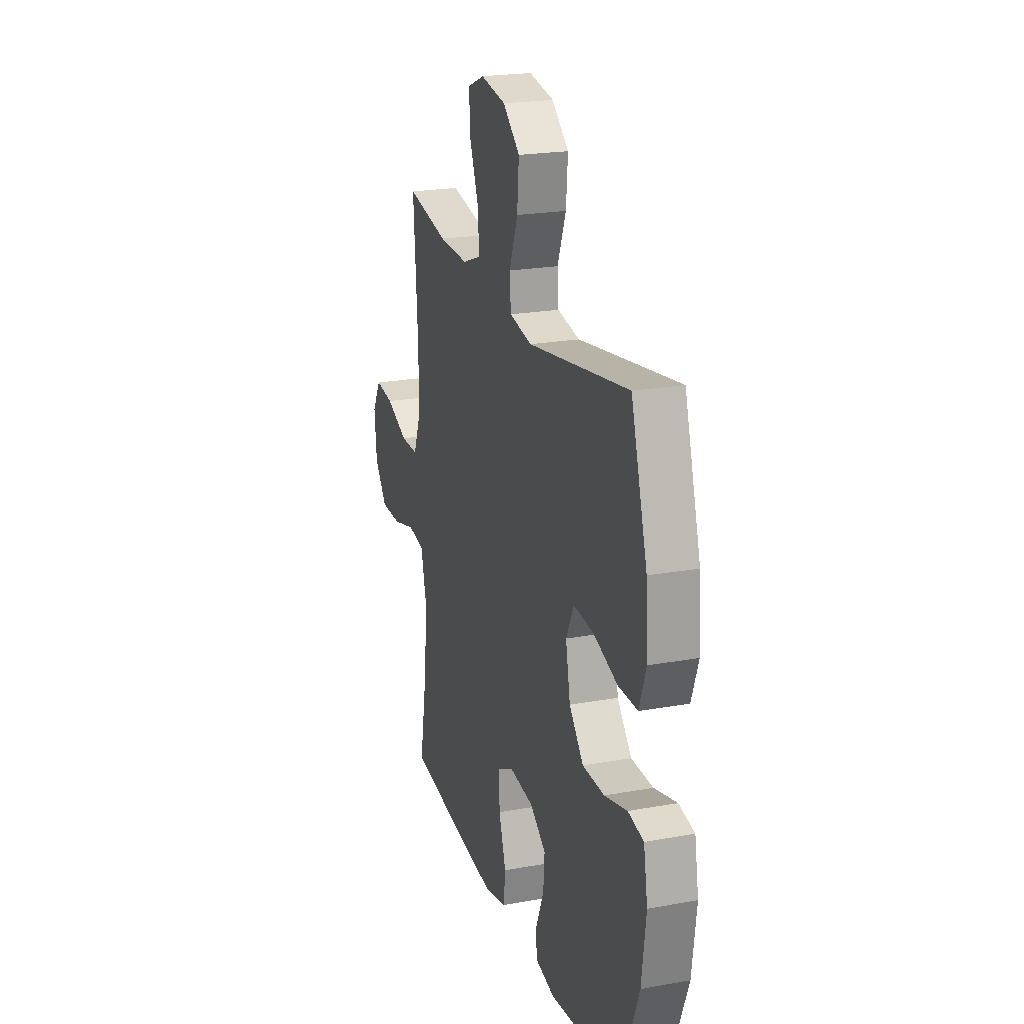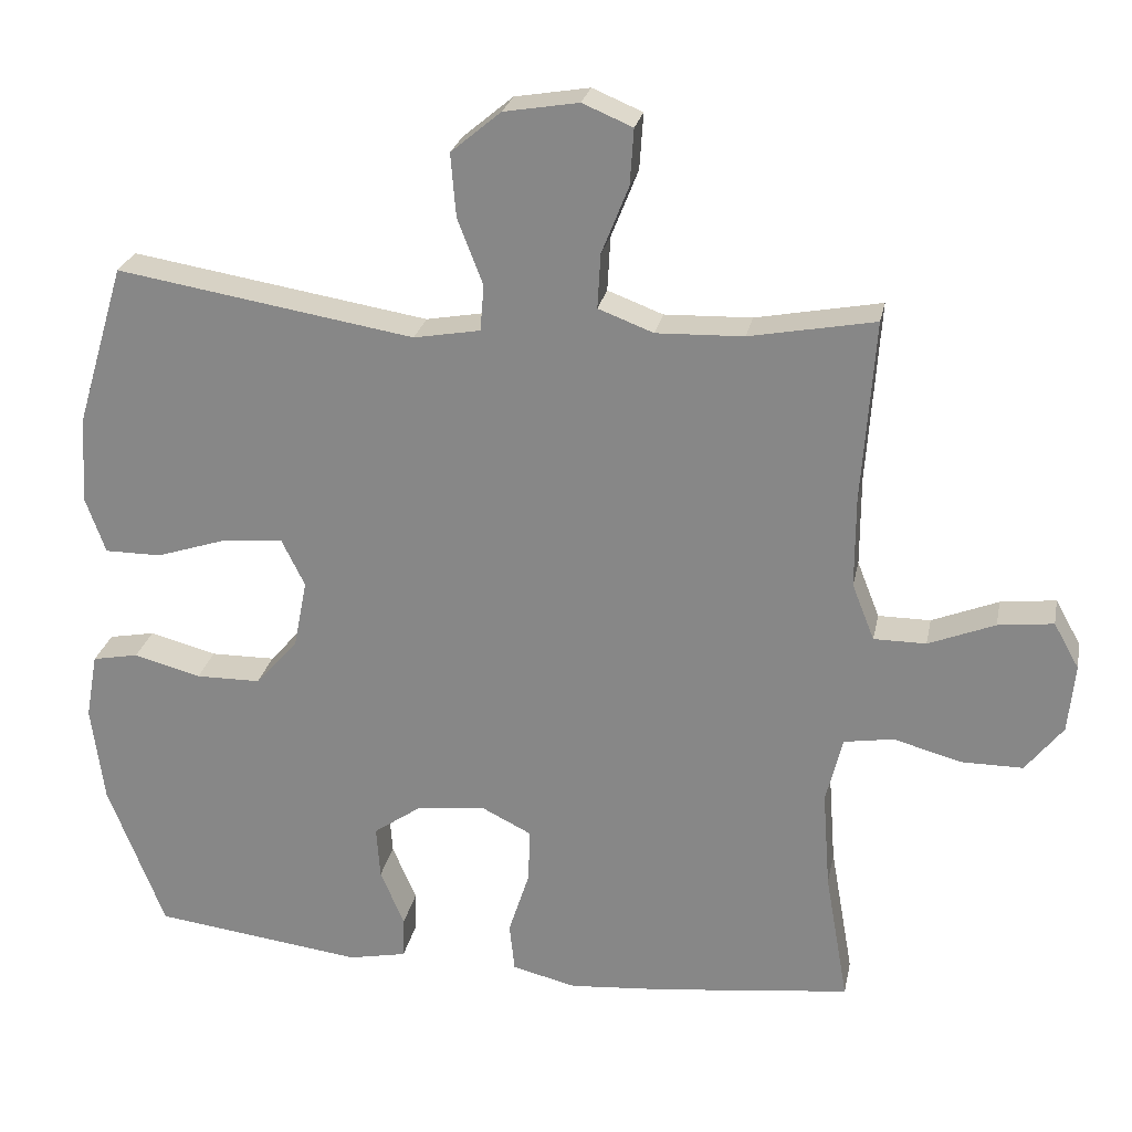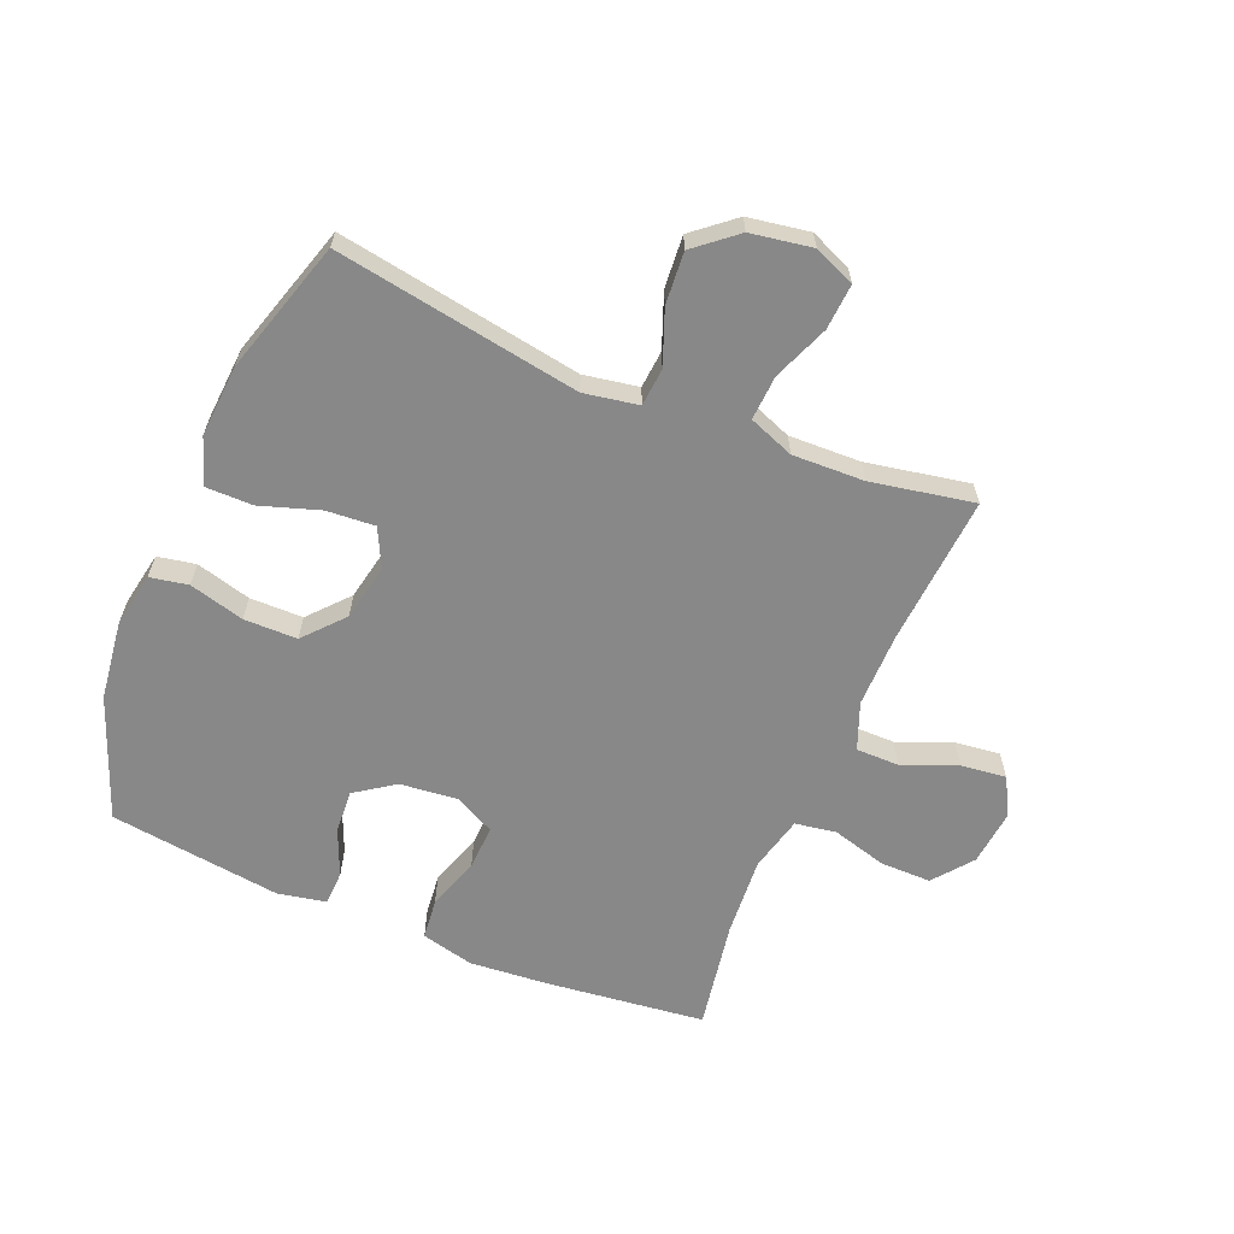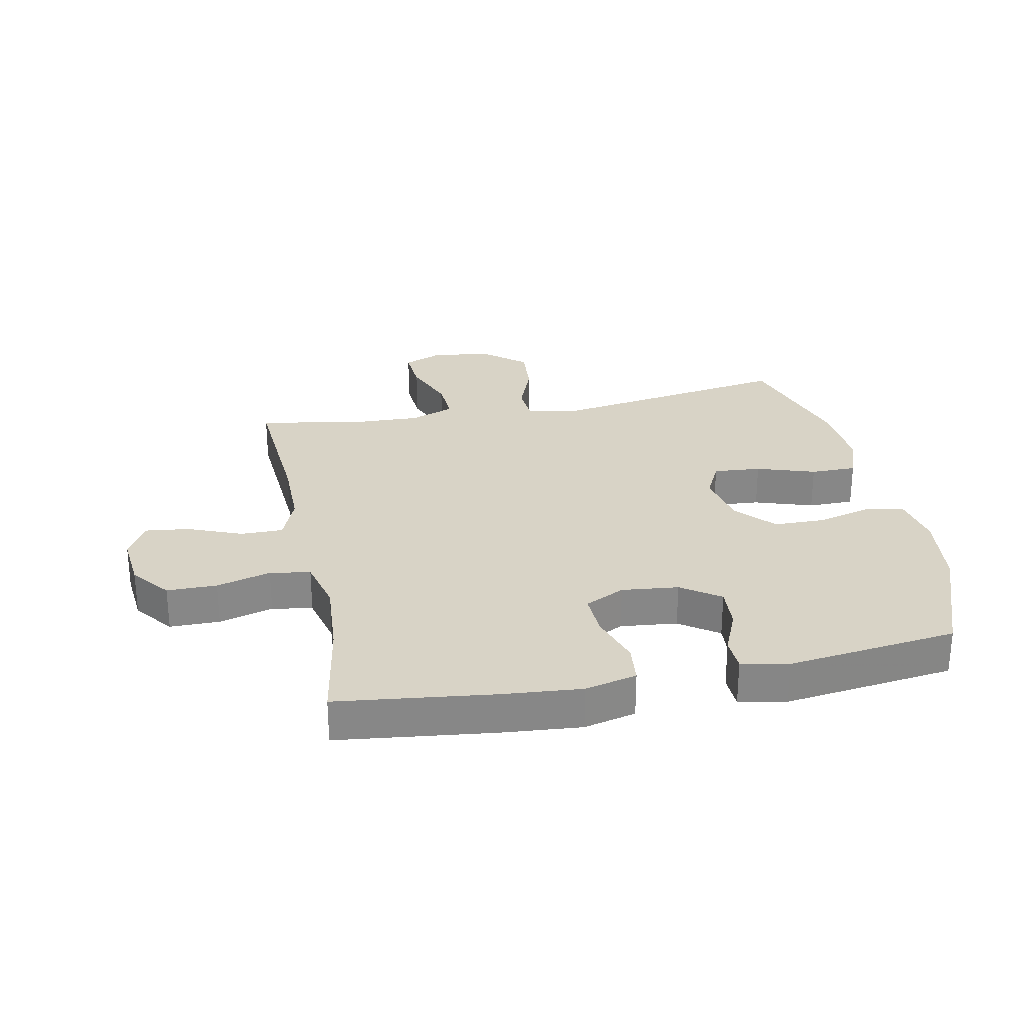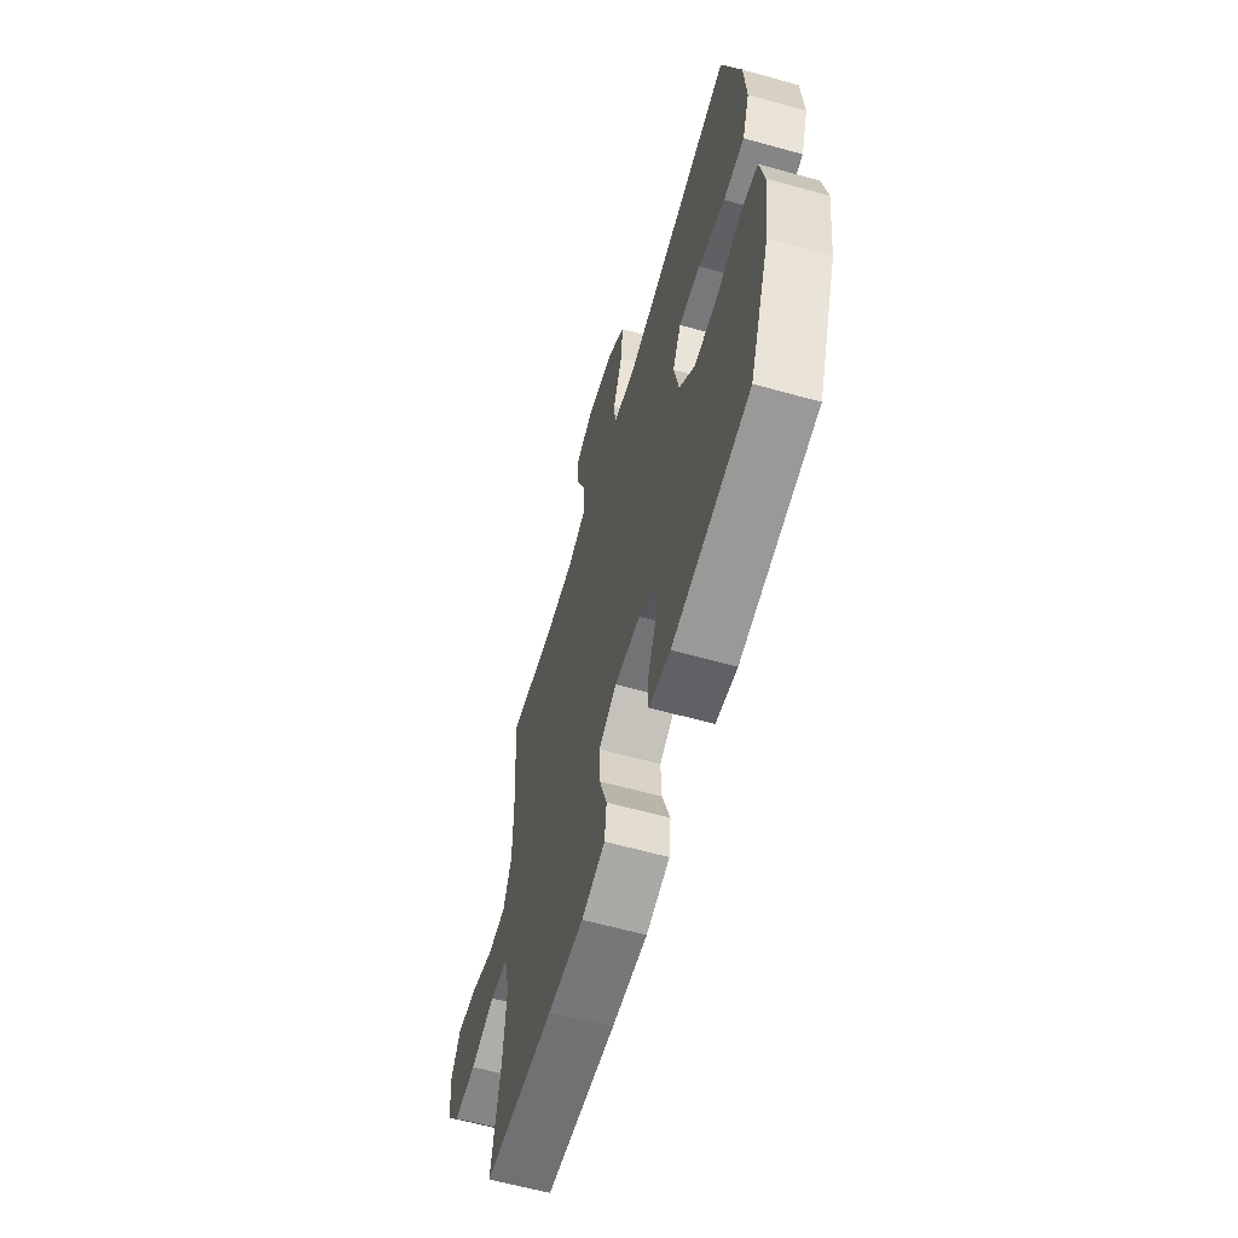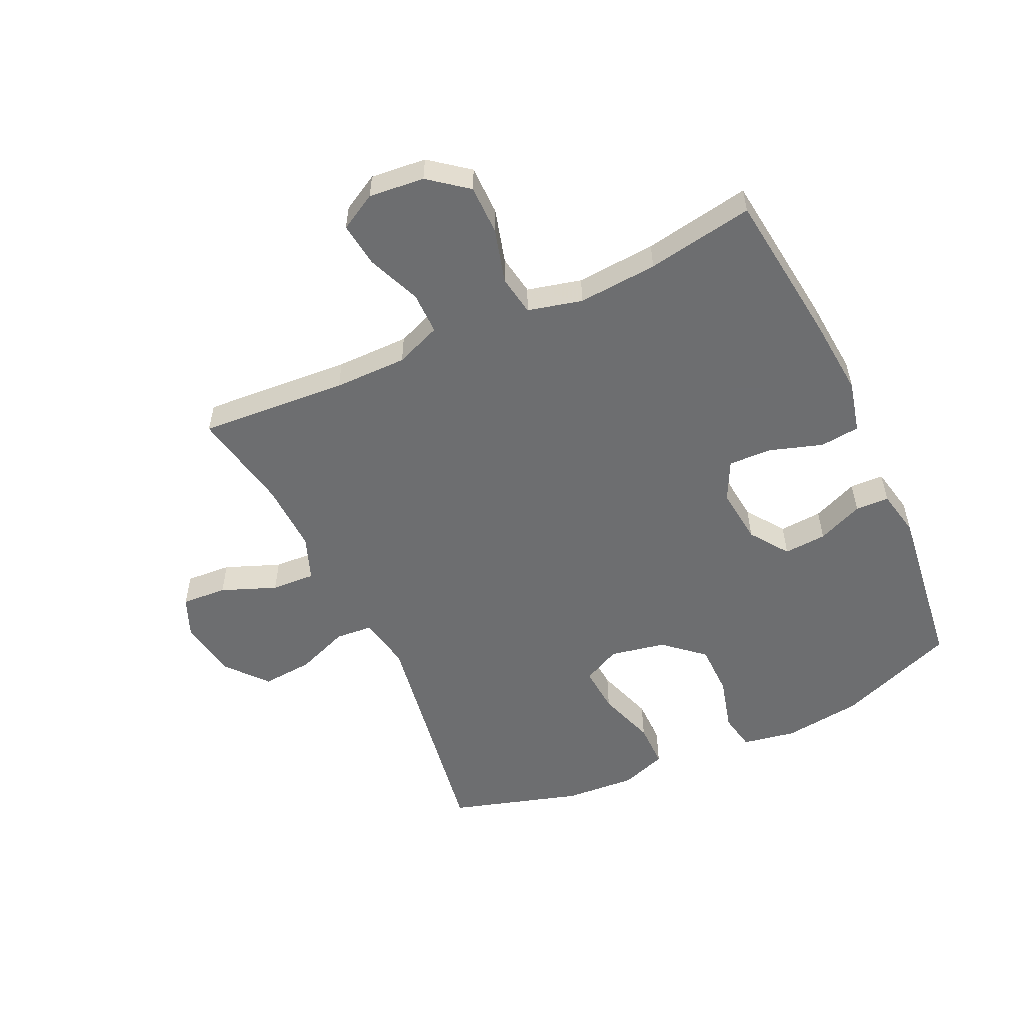
<metadata>
{"format":"obj","ext":"obj","renderer":"f3d","projection":"perspective","resolution":1024,"background":"white","views":[{"elev":22.0,"azim":-107.5,"up":"+Z"},{"elev":25.4,"azim":11.2,"up":"+Z"},{"elev":-62.7,"azim":-22.8,"up":"+Y"},{"elev":27.9,"azim":168.6,"up":"+Y"},{"elev":-61.9,"azim":-105.8,"up":"+Z"},{"elev":-54.3,"azim":115.0,"up":"+Y"}]}
</metadata>
<code>
v -0.5 0.07 0.5
v -0.101 0.07 0.435
v -0.012 0.07 0.451
v -0.007 0.07 0.513
v -0.041 0.07 0.601
v -0.048 0.07 0.686
v 0.019 0.07 0.742
v 0.119 0.07 0.759
v 0.186 0.07 0.731
v 0.181 0.07 0.656
v 0.145 0.07 0.565
v 0.141 0.07 0.492
v 0.215 0.07 0.464
v 0.332 0.07 0.468
v 0.5 0.07 0.5
v 0.483 0.07 0.254
v 0.483 0.07 0.133
v 0.513 0.07 0.057
v 0.583 0.07 0.057
v 0.672 0.07 0.093
v 0.746 0.07 0.102
v 0.78 0.07 0.041
v 0.771 0.07 -0.051
v 0.721 0.07 -0.115
v 0.638 0.07 -0.115
v 0.548 0.07 -0.09
v 0.481 0.07 -0.101
v 0.459 0.07 -0.191
v 0.469 0.07 -0.323
v 0.5 0.07 -0.5
v 0.241 0.07 -0.531
v 0.111 0.07 -0.542
v 0.025 0.07 -0.521
v 0.018 0.07 -0.455
v 0.046 0.07 -0.368
v 0.049 0.07 -0.295
v -0.017 0.07 -0.262
v -0.111 0.07 -0.272
v -0.175 0.07 -0.317
v -0.17 0.07 -0.388
v -0.138 0.07 -0.464
v -0.14 0.07 -0.52
v -0.218 0.07 -0.536
v -0.5 0.07 -0.5
v -0.576 0.07 -0.302
v -0.593 0.07 -0.171
v -0.577 0.07 -0.082
v -0.515 0.07 -0.07
v -0.425 0.07 -0.094
v -0.338 0.07 -0.093
v -0.281 0.07 -0.028
v -0.263 0.07 0.064
v -0.294 0.07 0.127
v -0.373 0.07 0.121
v -0.47 0.07 0.089
v -0.546 0.07 0.089
v -0.573 0.07 0.165
v -0.565 0.07 0.283
v -0.5 0 0.5
v -0.101 0 0.435
v -0.012 0 0.451
v -0.007 0 0.513
v -0.041 0 0.601
v -0.048 0 0.686
v 0.019 0 0.742
v 0.119 0 0.759
v 0.186 0 0.731
v 0.181 0 0.656
v 0.145 0 0.565
v 0.141 0 0.492
v 0.215 0 0.464
v 0.332 0 0.468
v 0.5 0 0.5
v 0.483 0 0.254
v 0.483 0 0.133
v 0.513 0 0.057
v 0.583 0 0.057
v 0.672 0 0.093
v 0.746 0 0.102
v 0.78 0 0.041
v 0.771 0 -0.051
v 0.721 0 -0.115
v 0.638 0 -0.115
v 0.548 0 -0.09
v 0.481 0 -0.101
v 0.459 0 -0.191
v 0.469 0 -0.323
v 0.5 0 -0.5
v 0.241 0 -0.531
v 0.111 0 -0.542
v 0.025 0 -0.521
v 0.018 0 -0.455
v 0.046 0 -0.368
v 0.049 0 -0.295
v -0.017 0 -0.262
v -0.111 0 -0.272
v -0.175 0 -0.317
v -0.17 0 -0.388
v -0.138 0 -0.464
v -0.14 0 -0.52
v -0.218 0 -0.536
v -0.5 0 -0.5
v -0.576 0 -0.302
v -0.593 0 -0.171
v -0.577 0 -0.082
v -0.515 0 -0.07
v -0.425 0 -0.094
v -0.338 0 -0.093
v -0.281 0 -0.028
v -0.263 0 0.064
v -0.294 0 0.127
v -0.373 0 0.121
v -0.47 0 0.089
v -0.546 0 0.089
v -0.573 0 0.165
v -0.565 0 0.283
f 58 1 2
f 57 58 2
f 56 57 2
f 55 56 2
f 54 55 2
f 53 54 2 3
f 52 53 3
f 51 52 3
f 47 48 49
f 46 47 49
f 45 46 49
f 44 45 49
f 43 44 49
f 42 43 49
f 41 42 49
f 40 41 49
f 39 40 49 50
f 38 39 50 51
f 33 34 35
f 32 33 35
f 31 32 35
f 30 31 35
f 29 30 35
f 28 29 35 36
f 27 28 36 37
f 24 25 26
f 23 24 26
f 22 23 26
f 21 22 26
f 20 21 26
f 19 20 26
f 18 19 26 27
f 38 51 3
f 37 38 3
f 27 37 3
f 18 27 3
f 17 18 3
f 9 10 11
f 8 9 11
f 7 8 11
f 6 7 11
f 5 6 11
f 4 5 11
f 4 11 12
f 4 12 13
f 3 4 13
f 17 3 13
f 16 17 13
f 16 13 14
f 14 15 16
f 60 59 116
f 60 116 115
f 60 115 114
f 60 114 113
f 60 113 112
f 61 60 112 111
f 61 111 110
f 61 110 109
f 107 106 105
f 107 105 104
f 107 104 103
f 107 103 102
f 107 102 101
f 107 101 100
f 107 100 99
f 107 99 98
f 108 107 98 97
f 109 108 97 96
f 93 92 91
f 93 91 90
f 93 90 89
f 93 89 88
f 93 88 87
f 94 93 87 86
f 95 94 86 85
f 84 83 82
f 84 82 81
f 84 81 80
f 84 80 79
f 84 79 78
f 84 78 77
f 85 84 77 76
f 61 109 96
f 61 96 95
f 61 95 85
f 61 85 76
f 61 76 75
f 69 68 67
f 69 67 66
f 69 66 65
f 69 65 64
f 69 64 63
f 69 63 62
f 70 69 62
f 71 70 62
f 71 62 61
f 71 61 75
f 71 75 74
f 72 71 74
f 74 73 72
f 1 59 60 2
f 2 60 61 3
f 3 61 62 4
f 4 62 63 5
f 5 63 64 6
f 6 64 65 7
f 7 65 66 8
f 8 66 67 9
f 9 67 68 10
f 10 68 69 11
f 11 69 70 12
f 12 70 71 13
f 13 71 72 14
f 14 72 73 15
f 15 73 74 16
f 16 74 75 17
f 17 75 76 18
f 18 76 77 19
f 19 77 78 20
f 20 78 79 21
f 21 79 80 22
f 22 80 81 23
f 23 81 82 24
f 24 82 83 25
f 25 83 84 26
f 26 84 85 27
f 27 85 86 28
f 28 86 87 29
f 29 87 88 30
f 30 88 89 31
f 31 89 90 32
f 32 90 91 33
f 33 91 92 34
f 34 92 93 35
f 35 93 94 36
f 36 94 95 37
f 37 95 96 38
f 38 96 97 39
f 39 97 98 40
f 40 98 99 41
f 41 99 100 42
f 42 100 101 43
f 43 101 102 44
f 44 102 103 45
f 45 103 104 46
f 46 104 105 47
f 47 105 106 48
f 48 106 107 49
f 49 107 108 50
f 50 108 109 51
f 51 109 110 52
f 52 110 111 53
f 53 111 112 54
f 54 112 113 55
f 55 113 114 56
f 56 114 115 57
f 57 115 116 58
f 58 116 59 1

</code>
